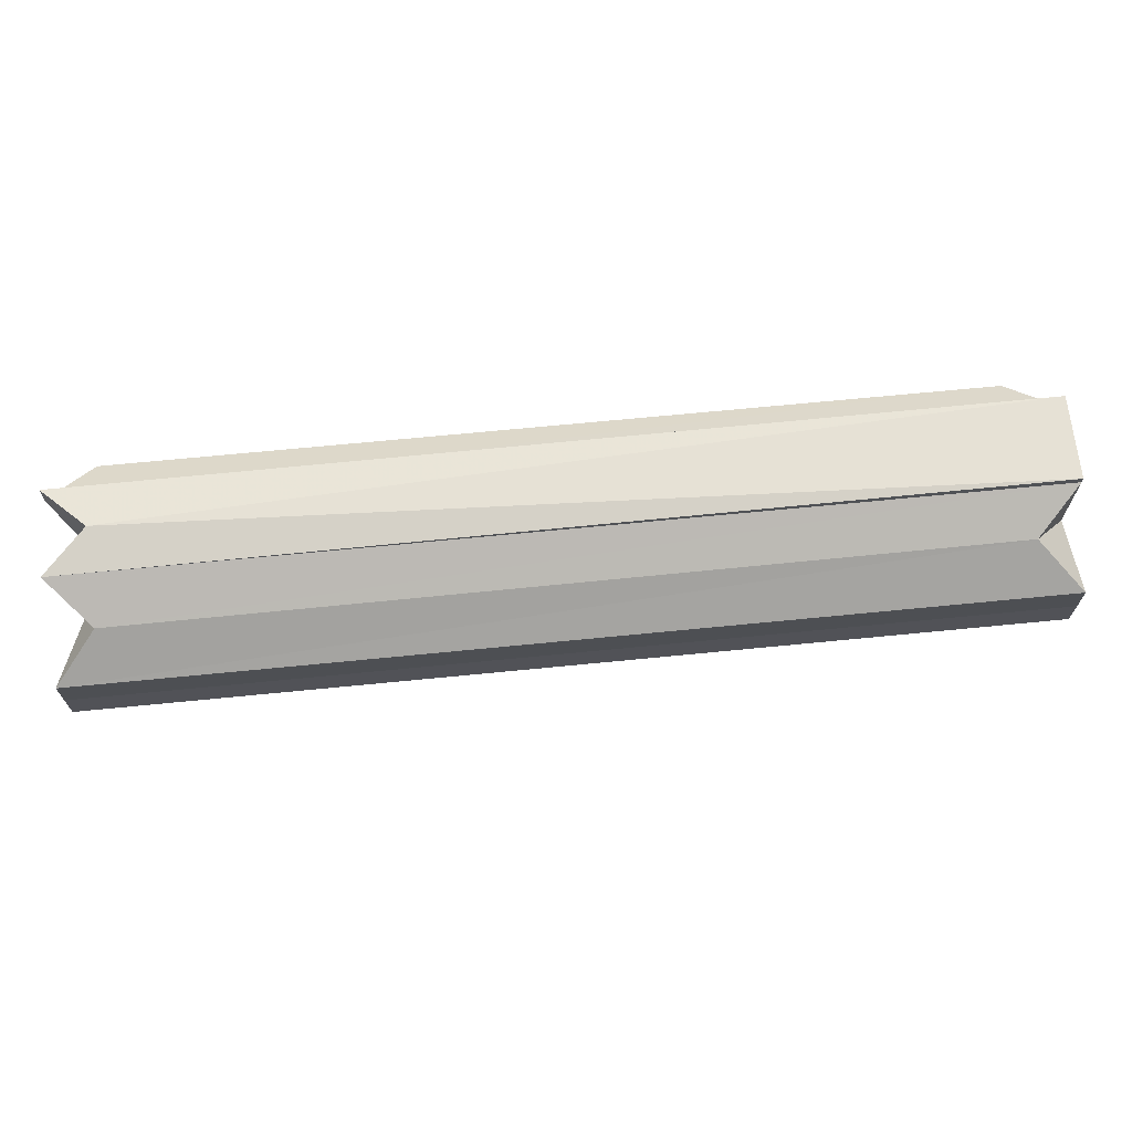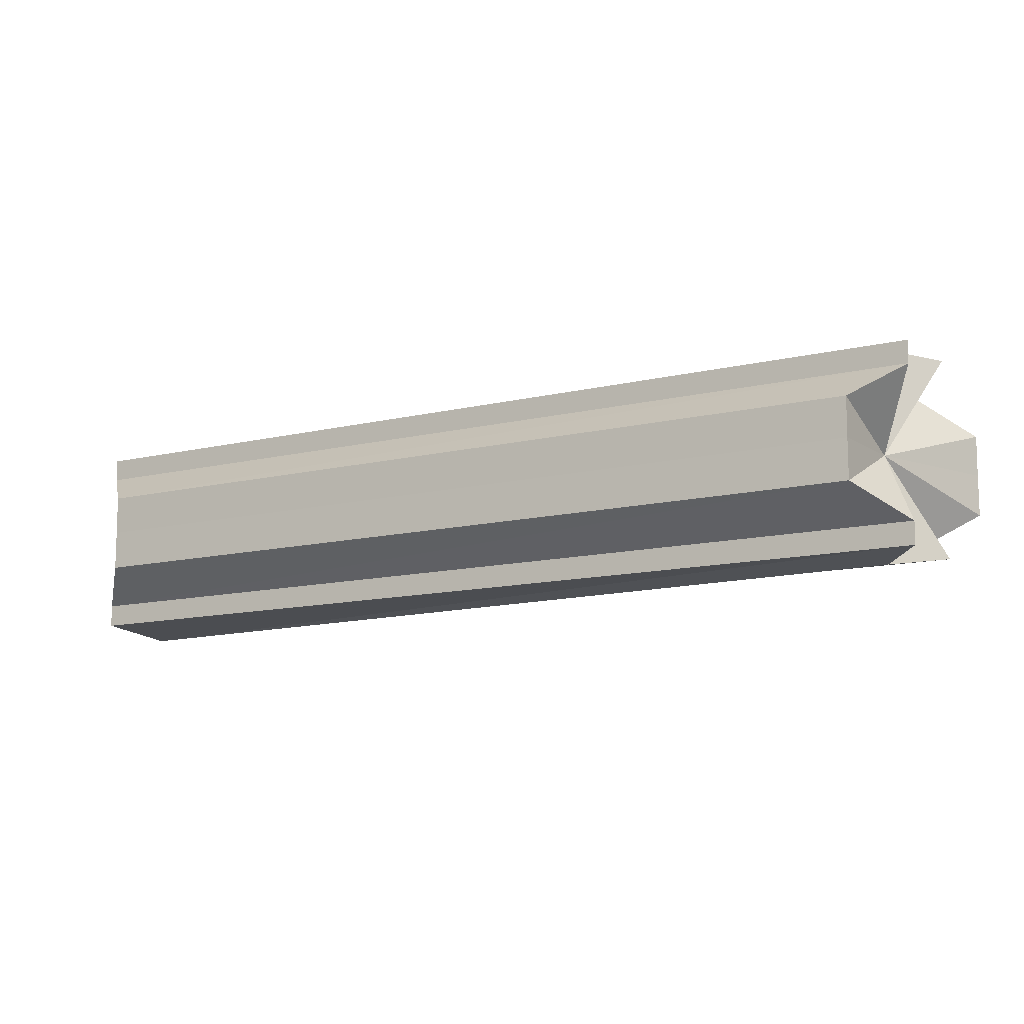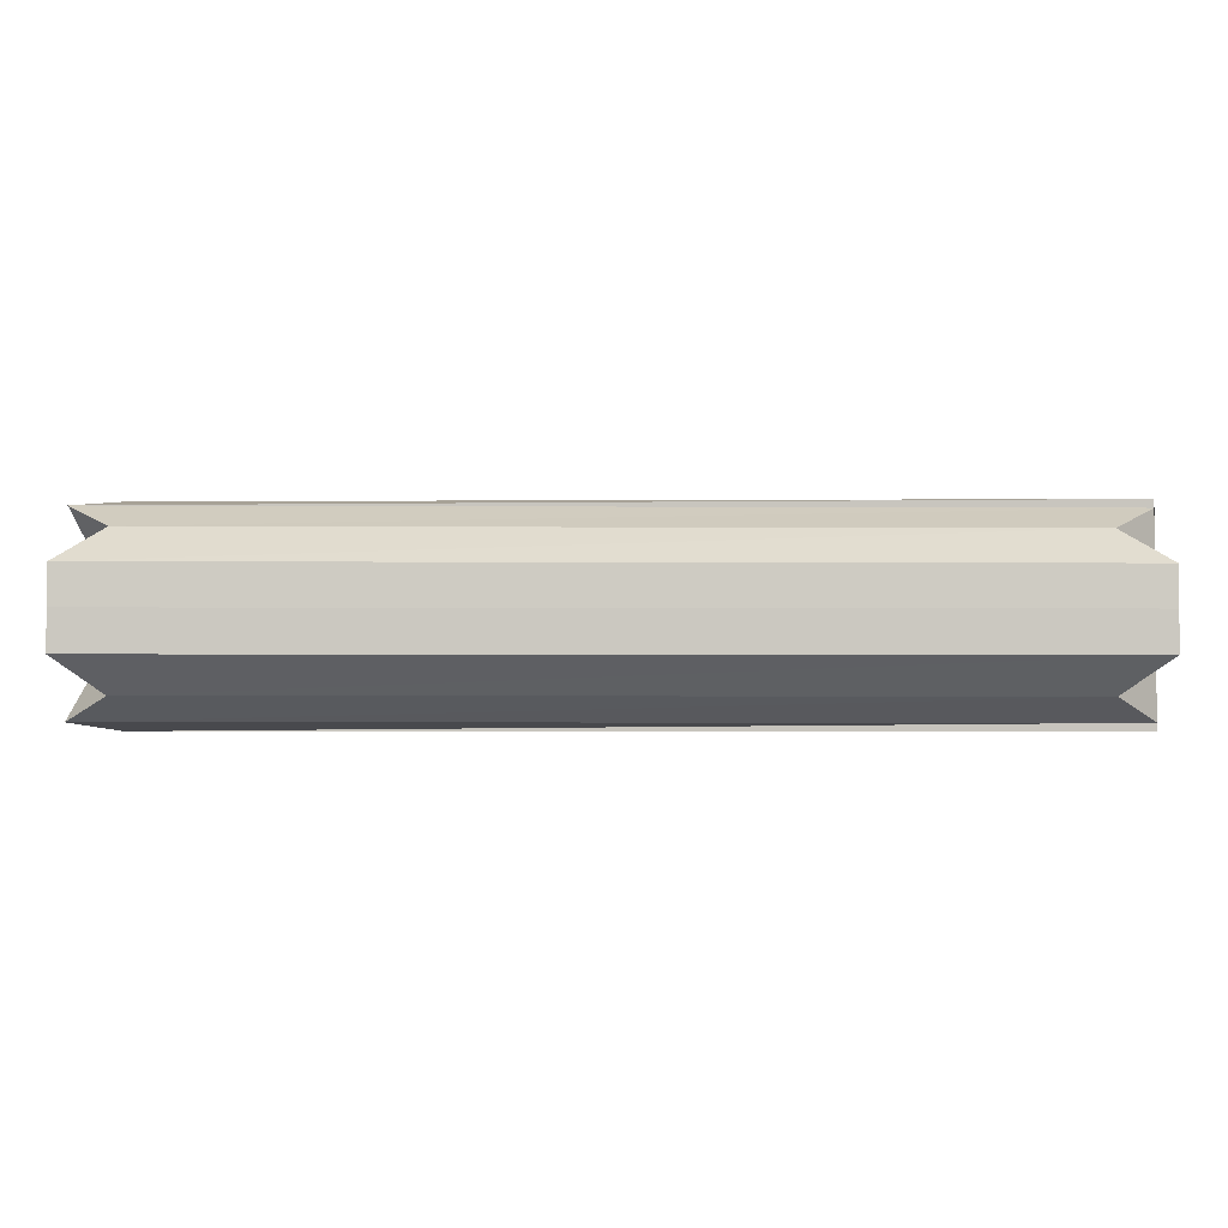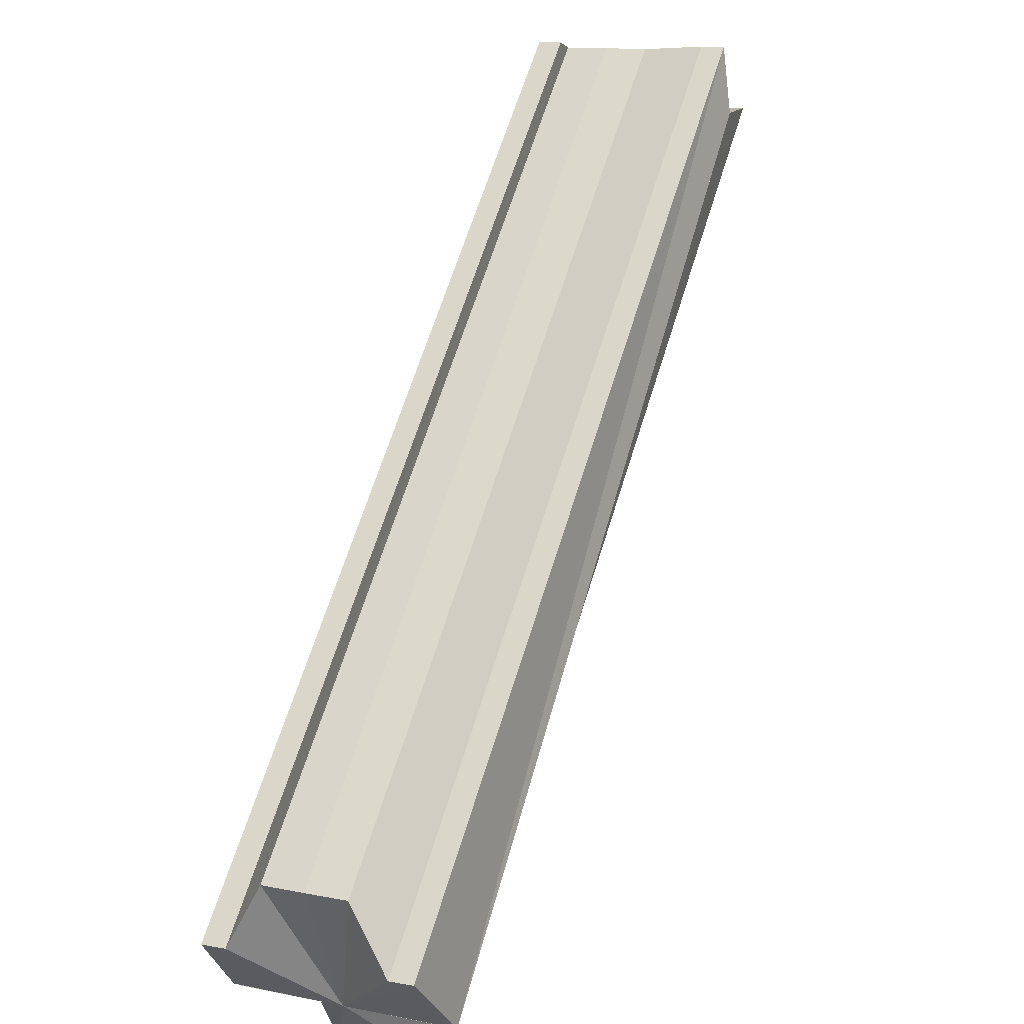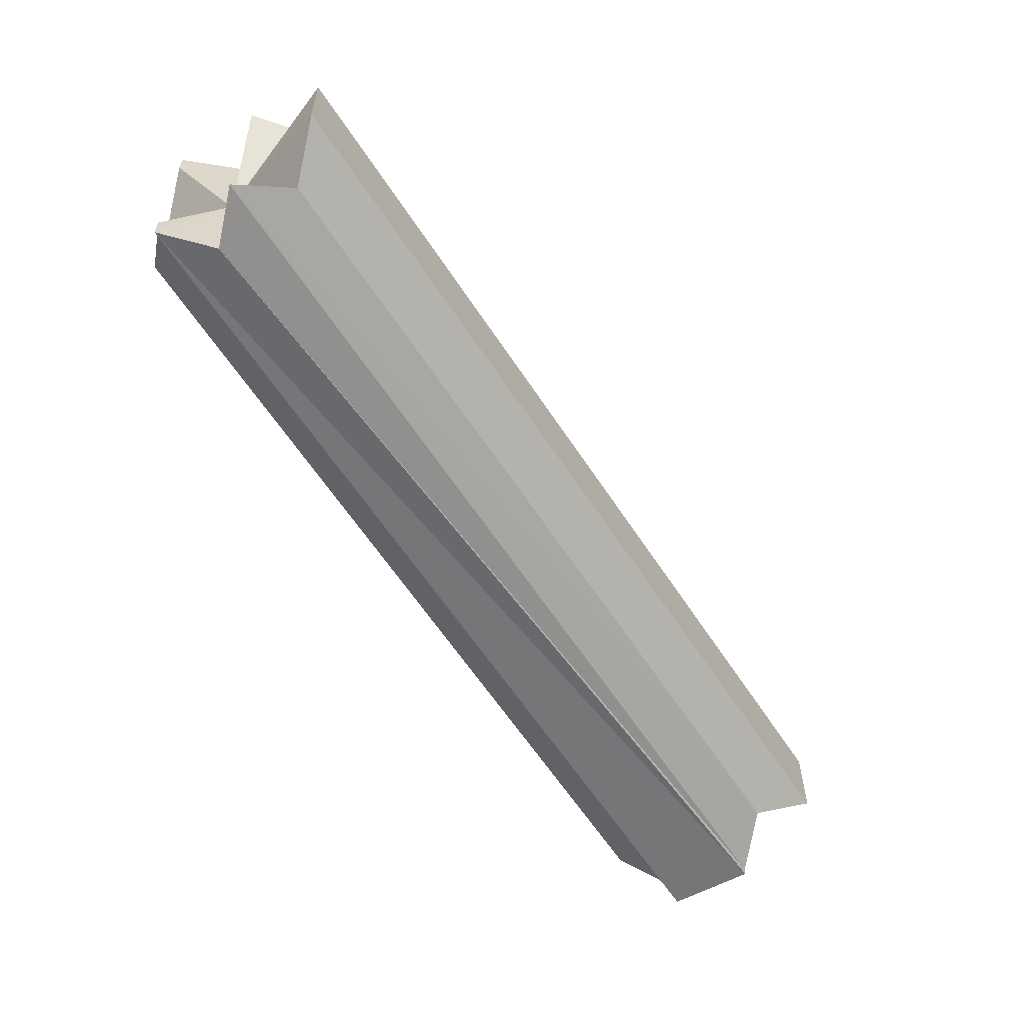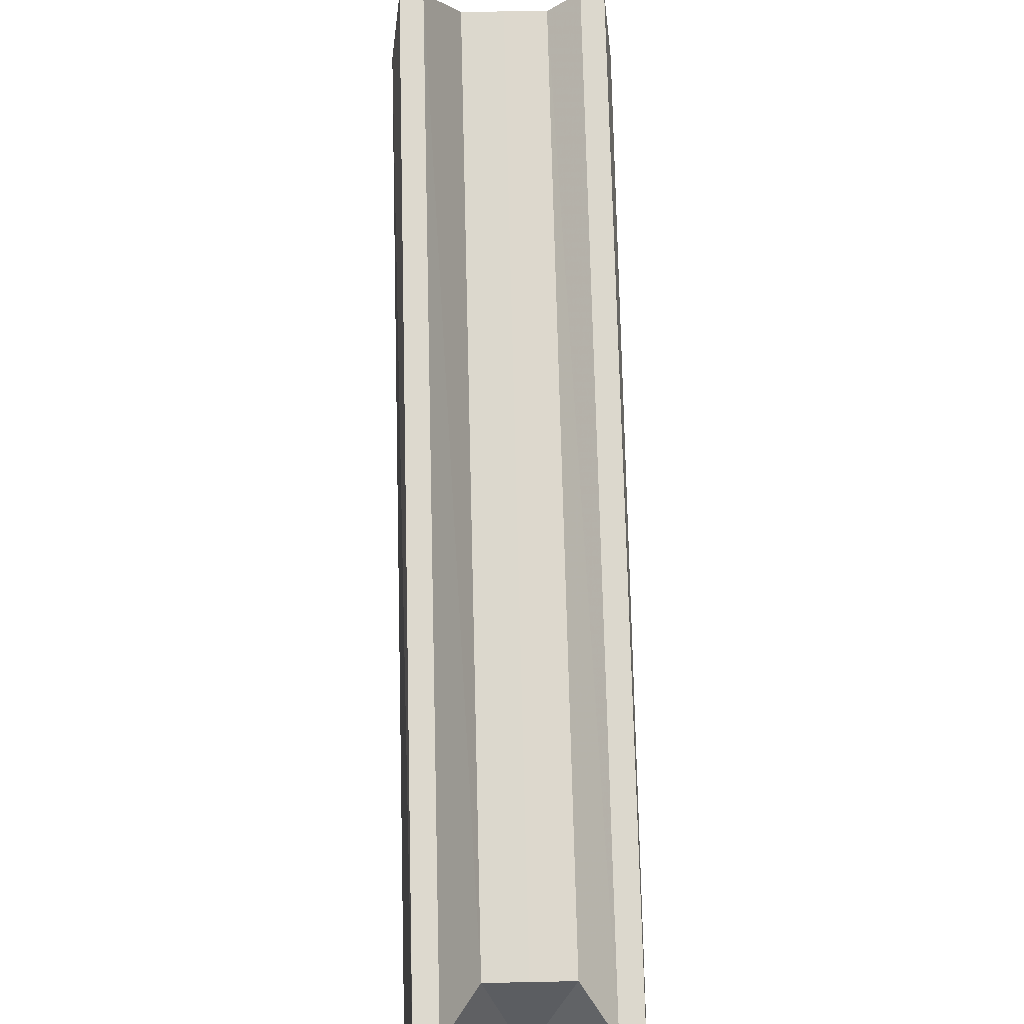
<metadata>
{"format":"obj","ext":"obj","renderer":"f3d","projection":"perspective","resolution":1024,"background":"white","views":[{"elev":69.8,"azim":-50.6,"up":"+Z"},{"elev":-11.3,"azim":166.9,"up":"+Z"},{"elev":-3.3,"azim":-46.2,"up":"+Z"},{"elev":14.2,"azim":114.1,"up":"+Y"},{"elev":-60.1,"azim":-102.2,"up":"+Z"},{"elev":27.5,"azim":88.0,"up":"+Y"}]}
</metadata>
<code>
o 113
v 2215 1861 11.98
v 2215 1861 11.98
v 2215 1861 11.98
v 2215 1861 11.97
v 2215 1861 11.98
v 2215 1861 11.97
v 2215 1861 11.97
v 2215 1861 11.98
v 2215 1861 11.98
v 2215 1861 11.98
v 2215 1861 11.98
v 2215 1861 11.97
v 2215 1861 11.97
v 2215 1861 11.97
v 2215 1861 11.97
v 2215 1861 11.96
v 2215 1861 11.97
v 2215 1861 11.96
v 2215 1861 11.96
v 2215 1861 11.95
v 2215 1861 11.95
v 2215 1861 11.96
v 2215 1861 11.95
v 2215 1861 11.95
v 2215 1861 11.95
v 2215 1861 11.95
v 2215 1861 11.94
v 2215 1861 11.95
v 2215 1861 11.95
v 2215 1861 11.95
v 2215 1861 11.94
v 2215 1861 11.95
v 2215 1861 11.94
v 2215 1861 11.94
v 2215 1861 11.95
v 2215 1861 11.96
v 2215 1861 11.95
v 2215 1861 11.95
v 2215 1861 11.95
v 2215 1861 11.97
v 2215 1861 11.97
v 2215 1861 11.96
v 2215 1861 11.94
v 2215 1861 11.98
v 2215 1861 11.98
v 2215 1861 11.97
v 2215 1861 11.98
v 2215 1861 11.98
v 2215 1861 11.95
v 2215 1861 11.95
v 2215 1861 11.98
v 2215 1861 11.98
v 2215 1861 11.97
v 2215 1861 11.98
v 2215 1861 11.98
v 2215 1861 11.97
v 2215 1861 11.97
v 2215 1861 11.97
v 2215 1861 11.97
v 2215 1861 11.97
v 2215 1861 11.97
v 2215 1861 11.97
v 2215 1861 11.96
v 2215 1861 11.95
v 2215 1861 11.96
v 2215 1861 11.97
v 2215 1861 11.96
v 2215 1861 11.95
v 2215 1861 11.95
v 2215 1861 11.95
v 2215 1861 11.95
v 2215 1861 11.95
v 2215 1861 11.95
v 2215 1861 11.95
v 2215 1861 11.95
v 2215 1861 11.94
v 2215 1861 11.95
v 2215 1861 11.95
v 2215 1861 11.95
v 2215 1861 11.95
v 2215 1861 11.95
v 2215 1861 11.95
v 2215 1861 11.95
v 2215 1861 11.96
v 2215 1861 11.95
v 2215 1861 11.97
v 2215 1861 11.96
v 2215 1861 11.96
v 2215 1861 11.97
v 2215 1861 11.97
v 2215 1861 11.96
v 2215 1861 11.95
v 2215 1861 11.95
v 2215 1861 11.96
f 1 2 3
f 2 4 5
f 4 6 7
f 8 1 9
f 9 10 11
f 11 12 13
f 13 14 15
f 14 16 17
f 15 16 18
f 19 16 14
f 18 20 21
f 16 20 22
f 19 20 16
f 21 23 24
f 24 25 26
f 19 27 25
f 19 25 28
f 19 28 29
f 30 27 31
f 32 33 30
f 34 35 31
f 36 37 31
f 36 38 39
f 36 40 41
f 42 43 38
f 36 44 45
f 42 46 44
f 42 47 48
f 42 49 50
f 51 52 44
f 53 51 54
f 19 55 52
f 19 56 55
f 19 57 56
f 58 51 59
f 19 51 58
f 60 58 53
f 19 58 61
f 61 58 62
f 63 61 60
f 64 65 63
f 19 66 67
f 19 67 68
f 69 70 64
f 19 70 71
f 71 70 72
f 73 71 69
f 19 71 74
f 74 71 75
f 76 77 73
f 78 79 80
f 79 81 82
f 83 84 85
f 84 86 87
f 88 48 89
f 88 89 90
f 88 90 91
f 88 91 92
f 88 92 93
f 88 93 37
f 88 94 40
f 88 50 94

</code>
